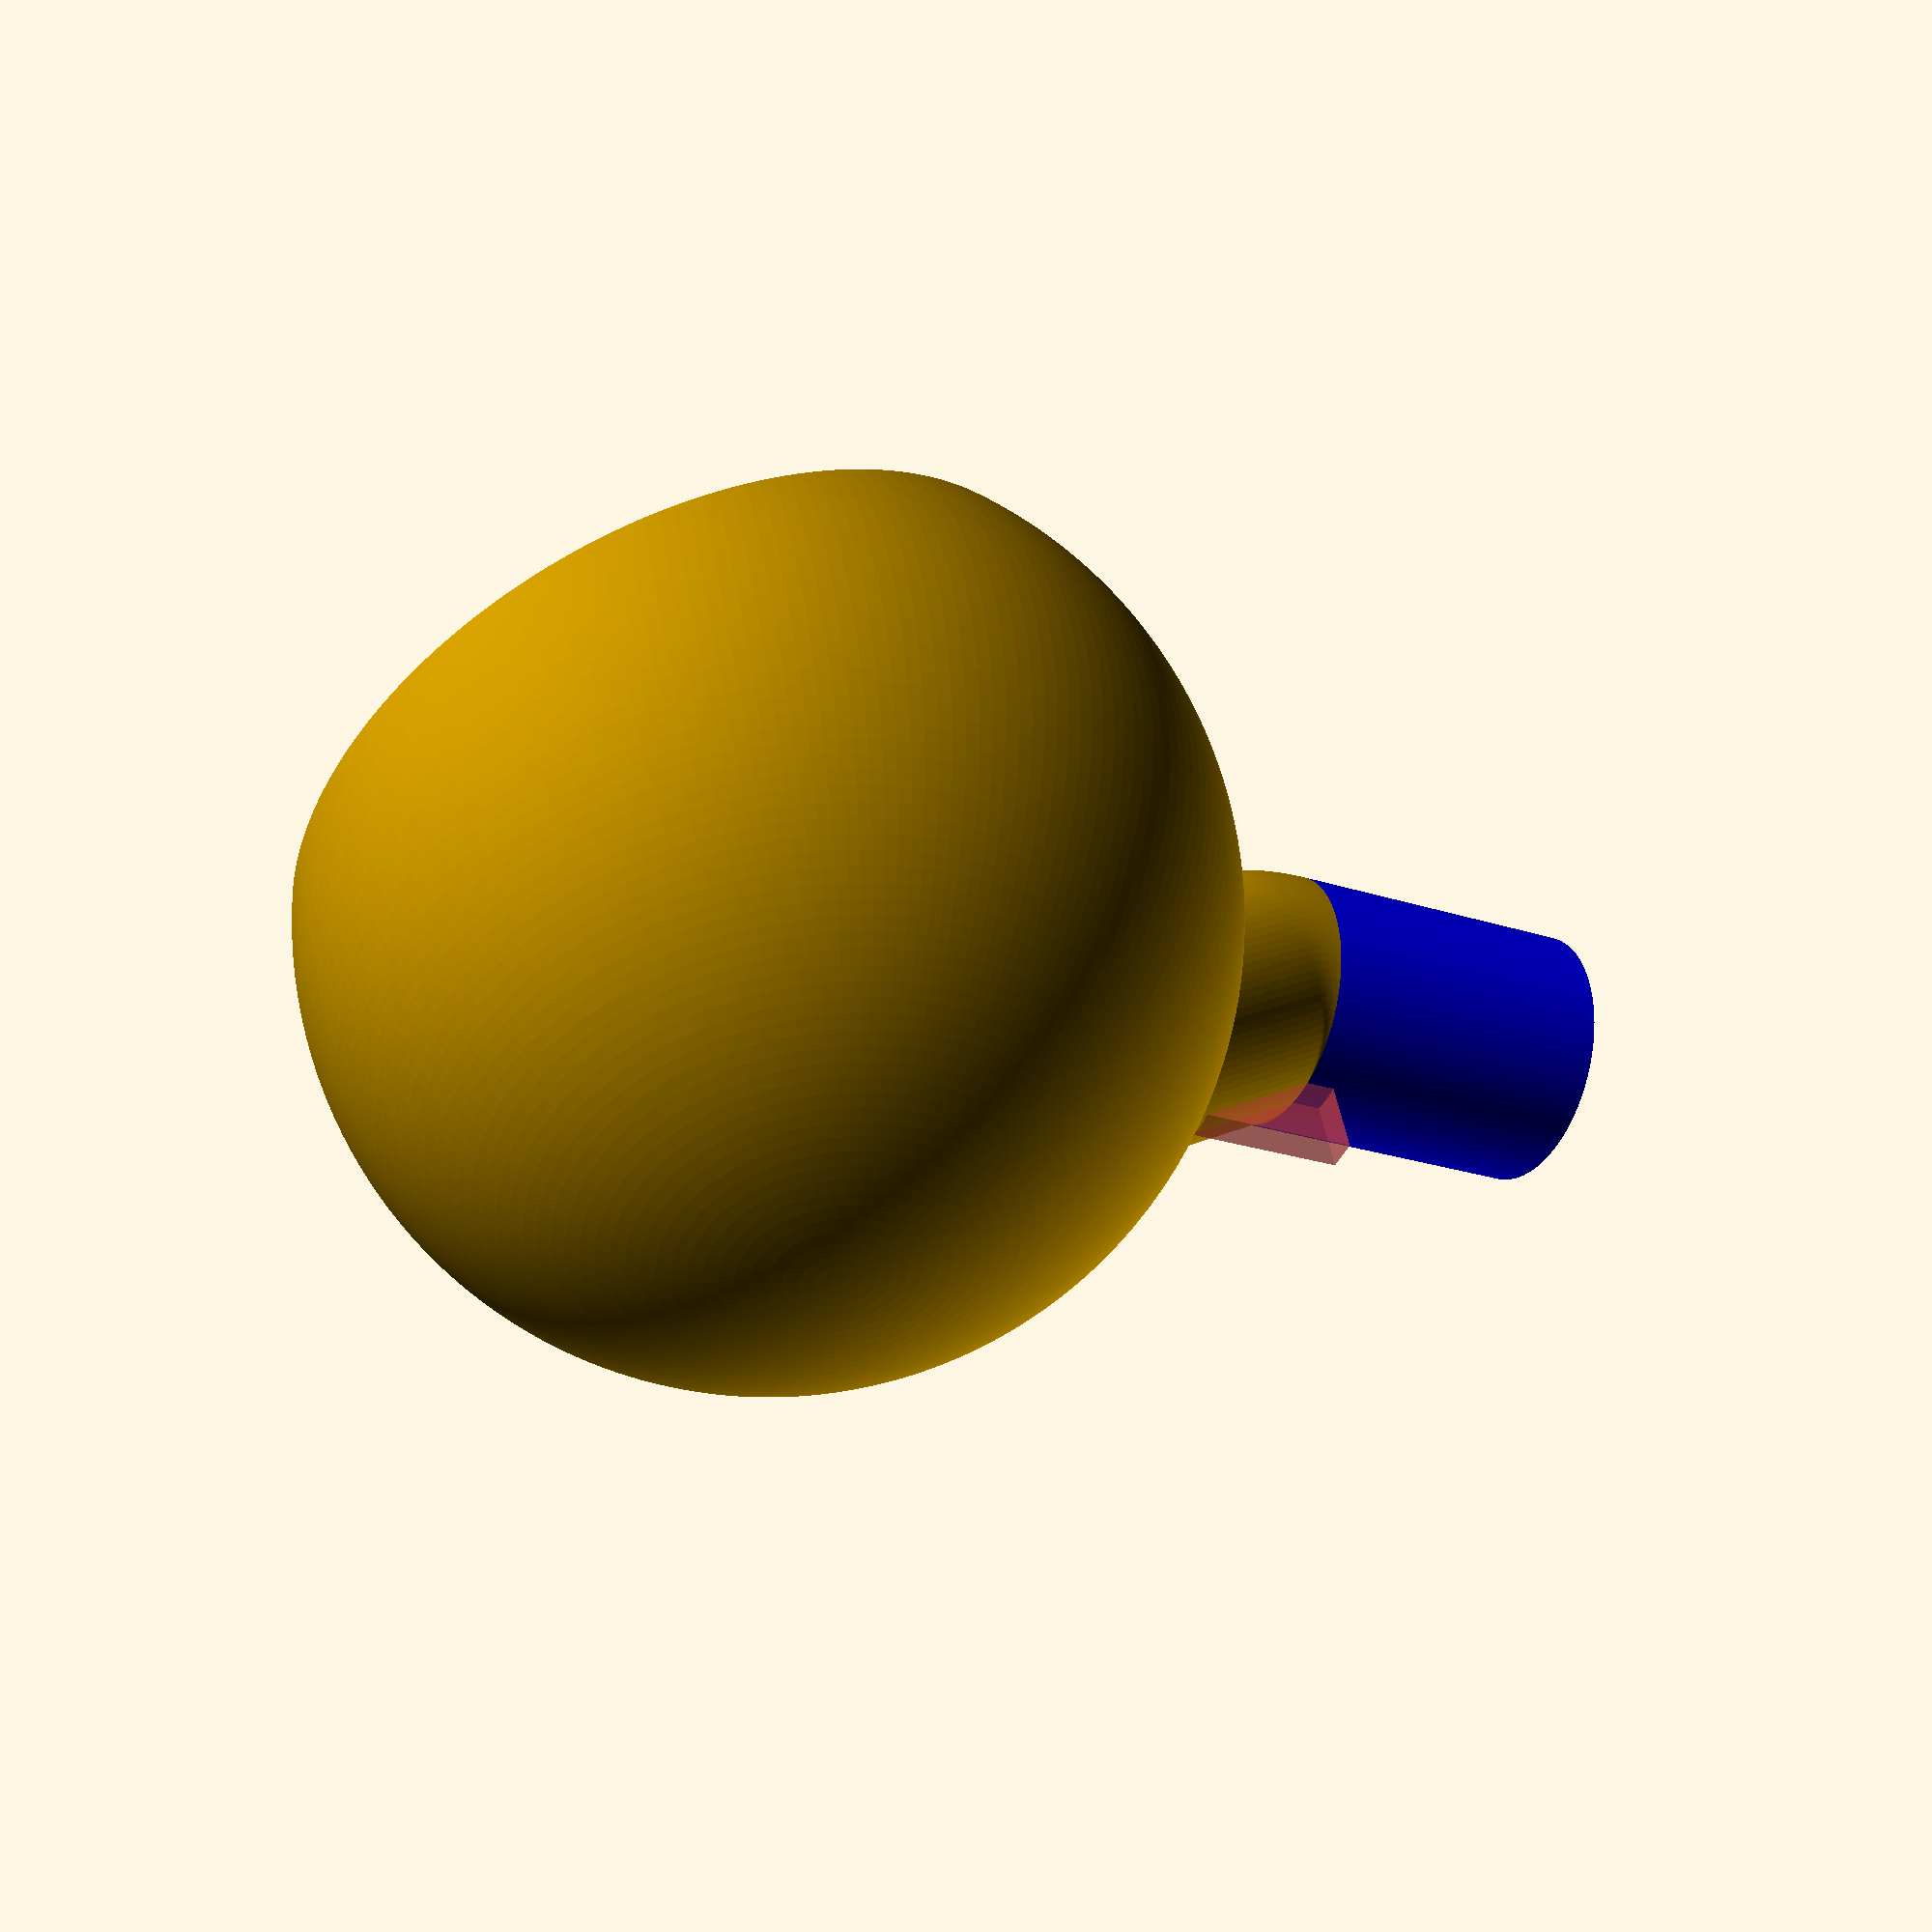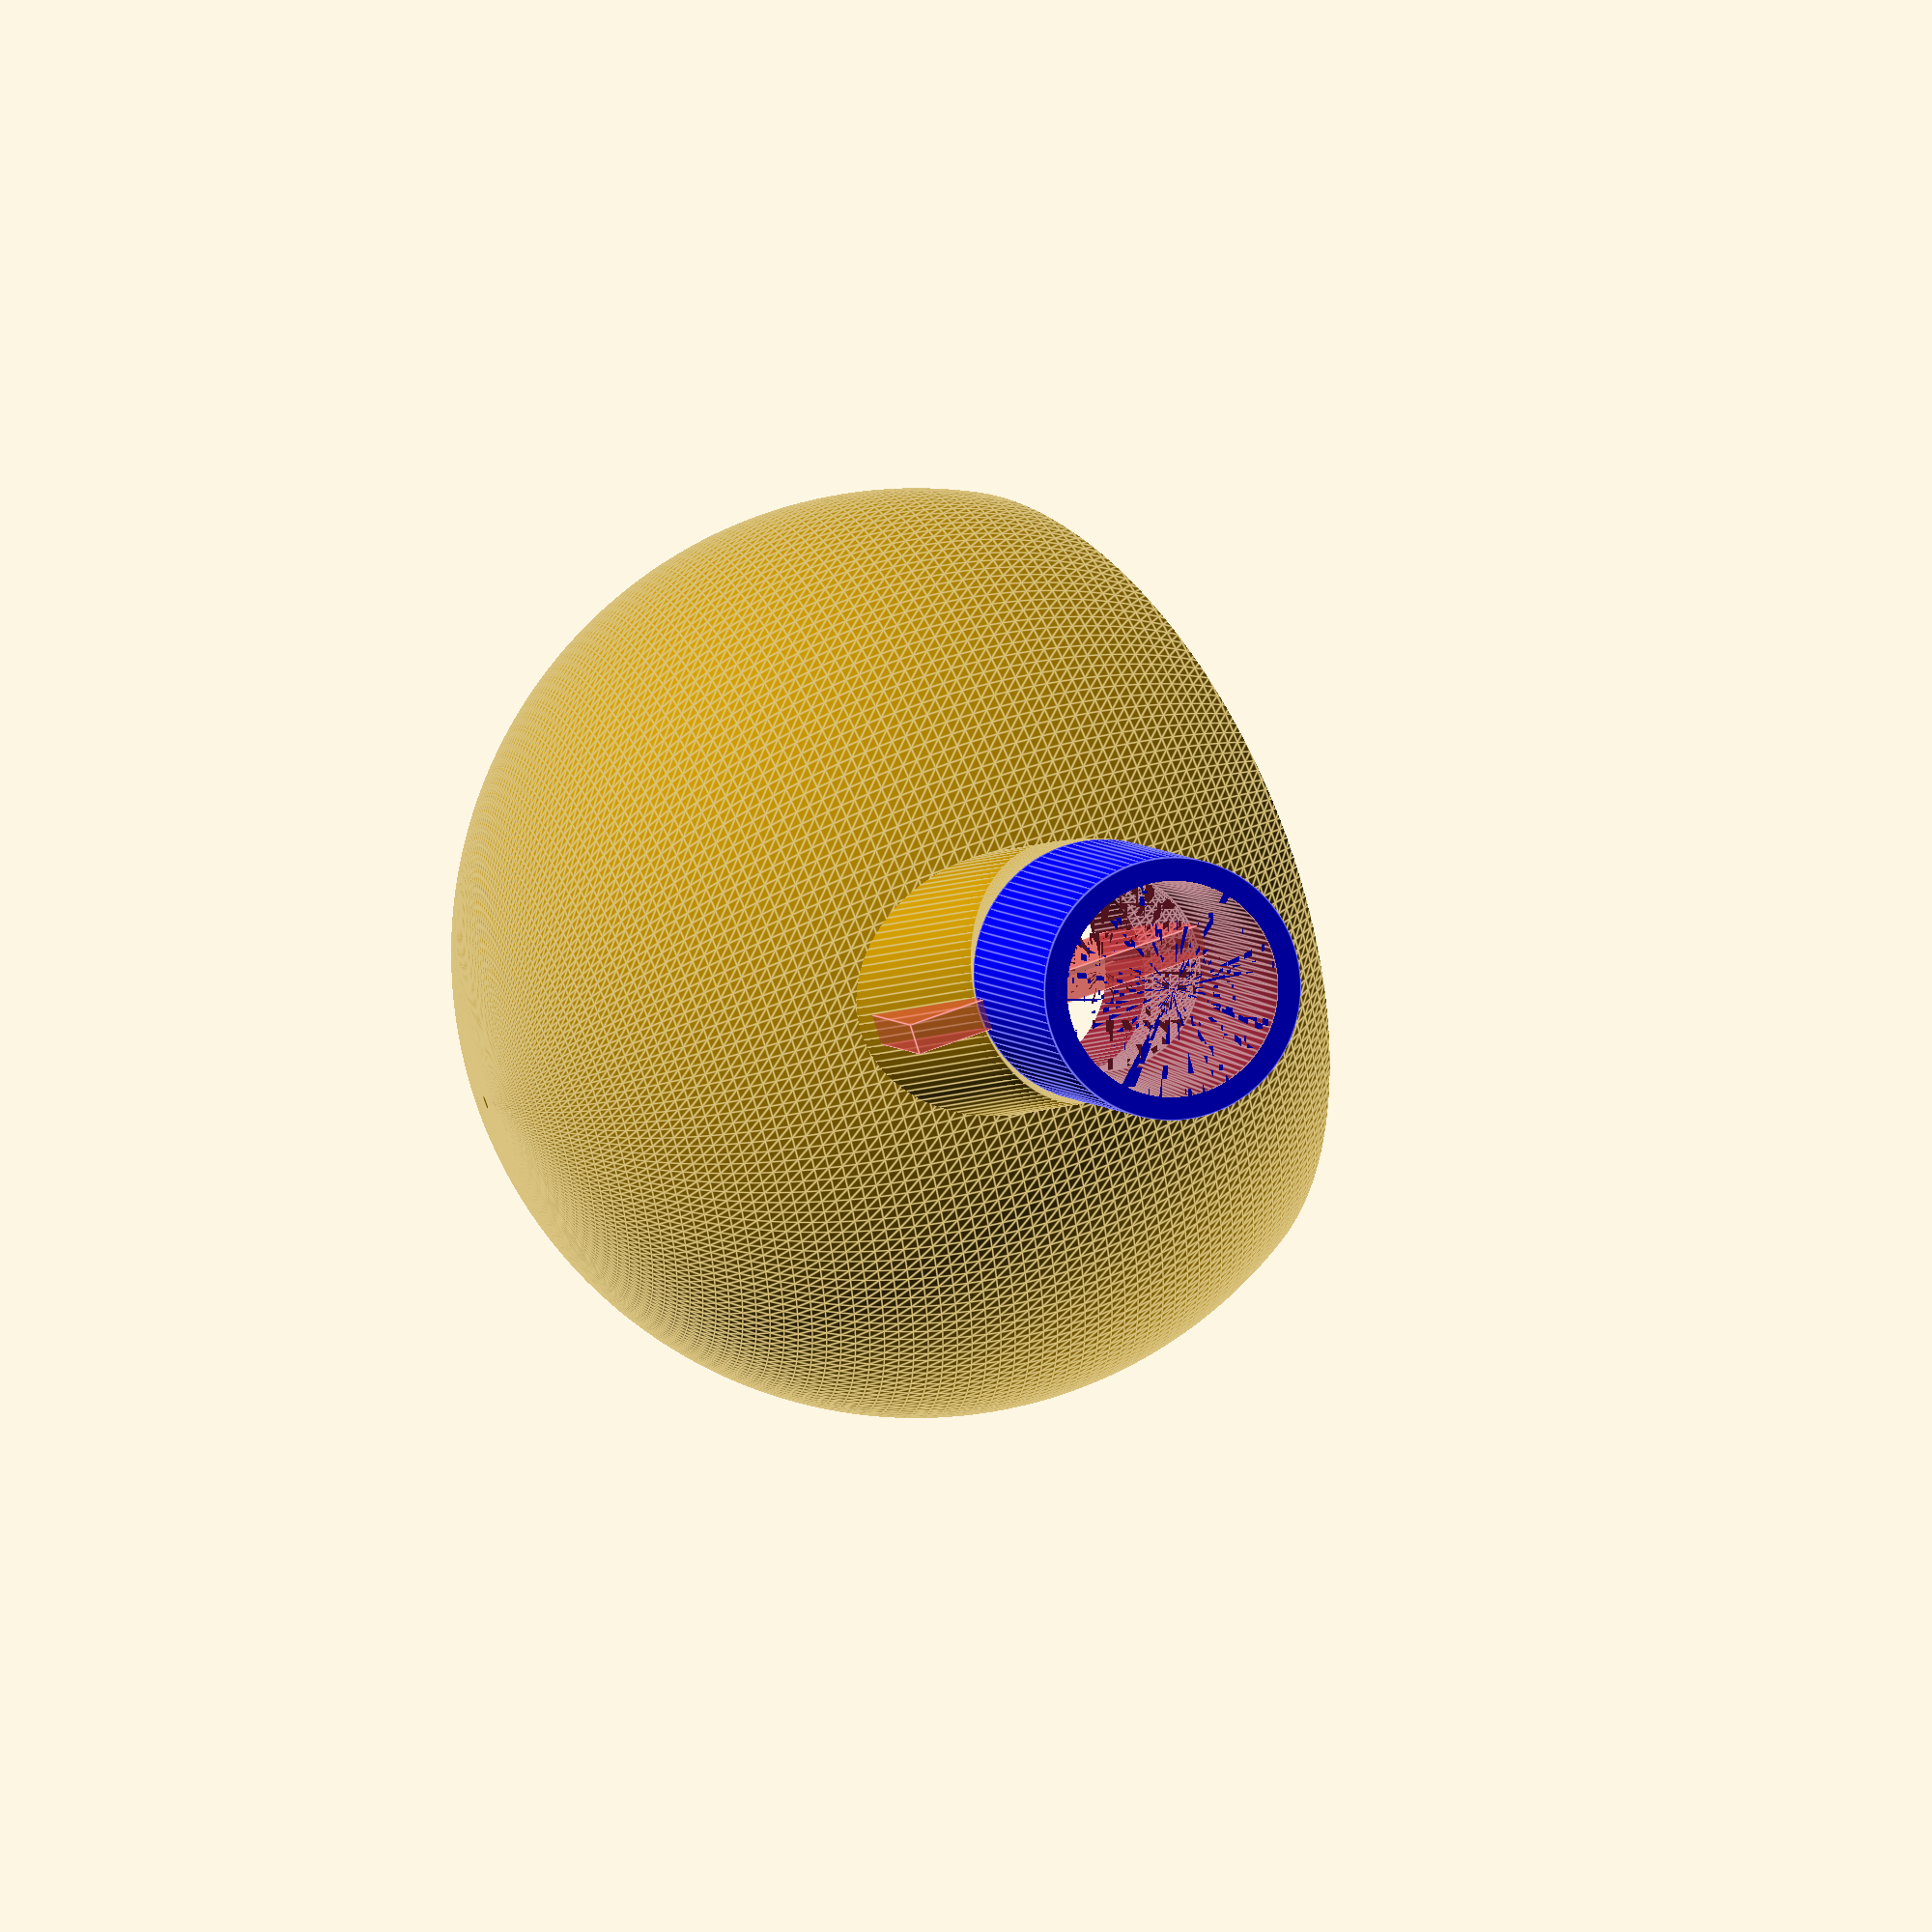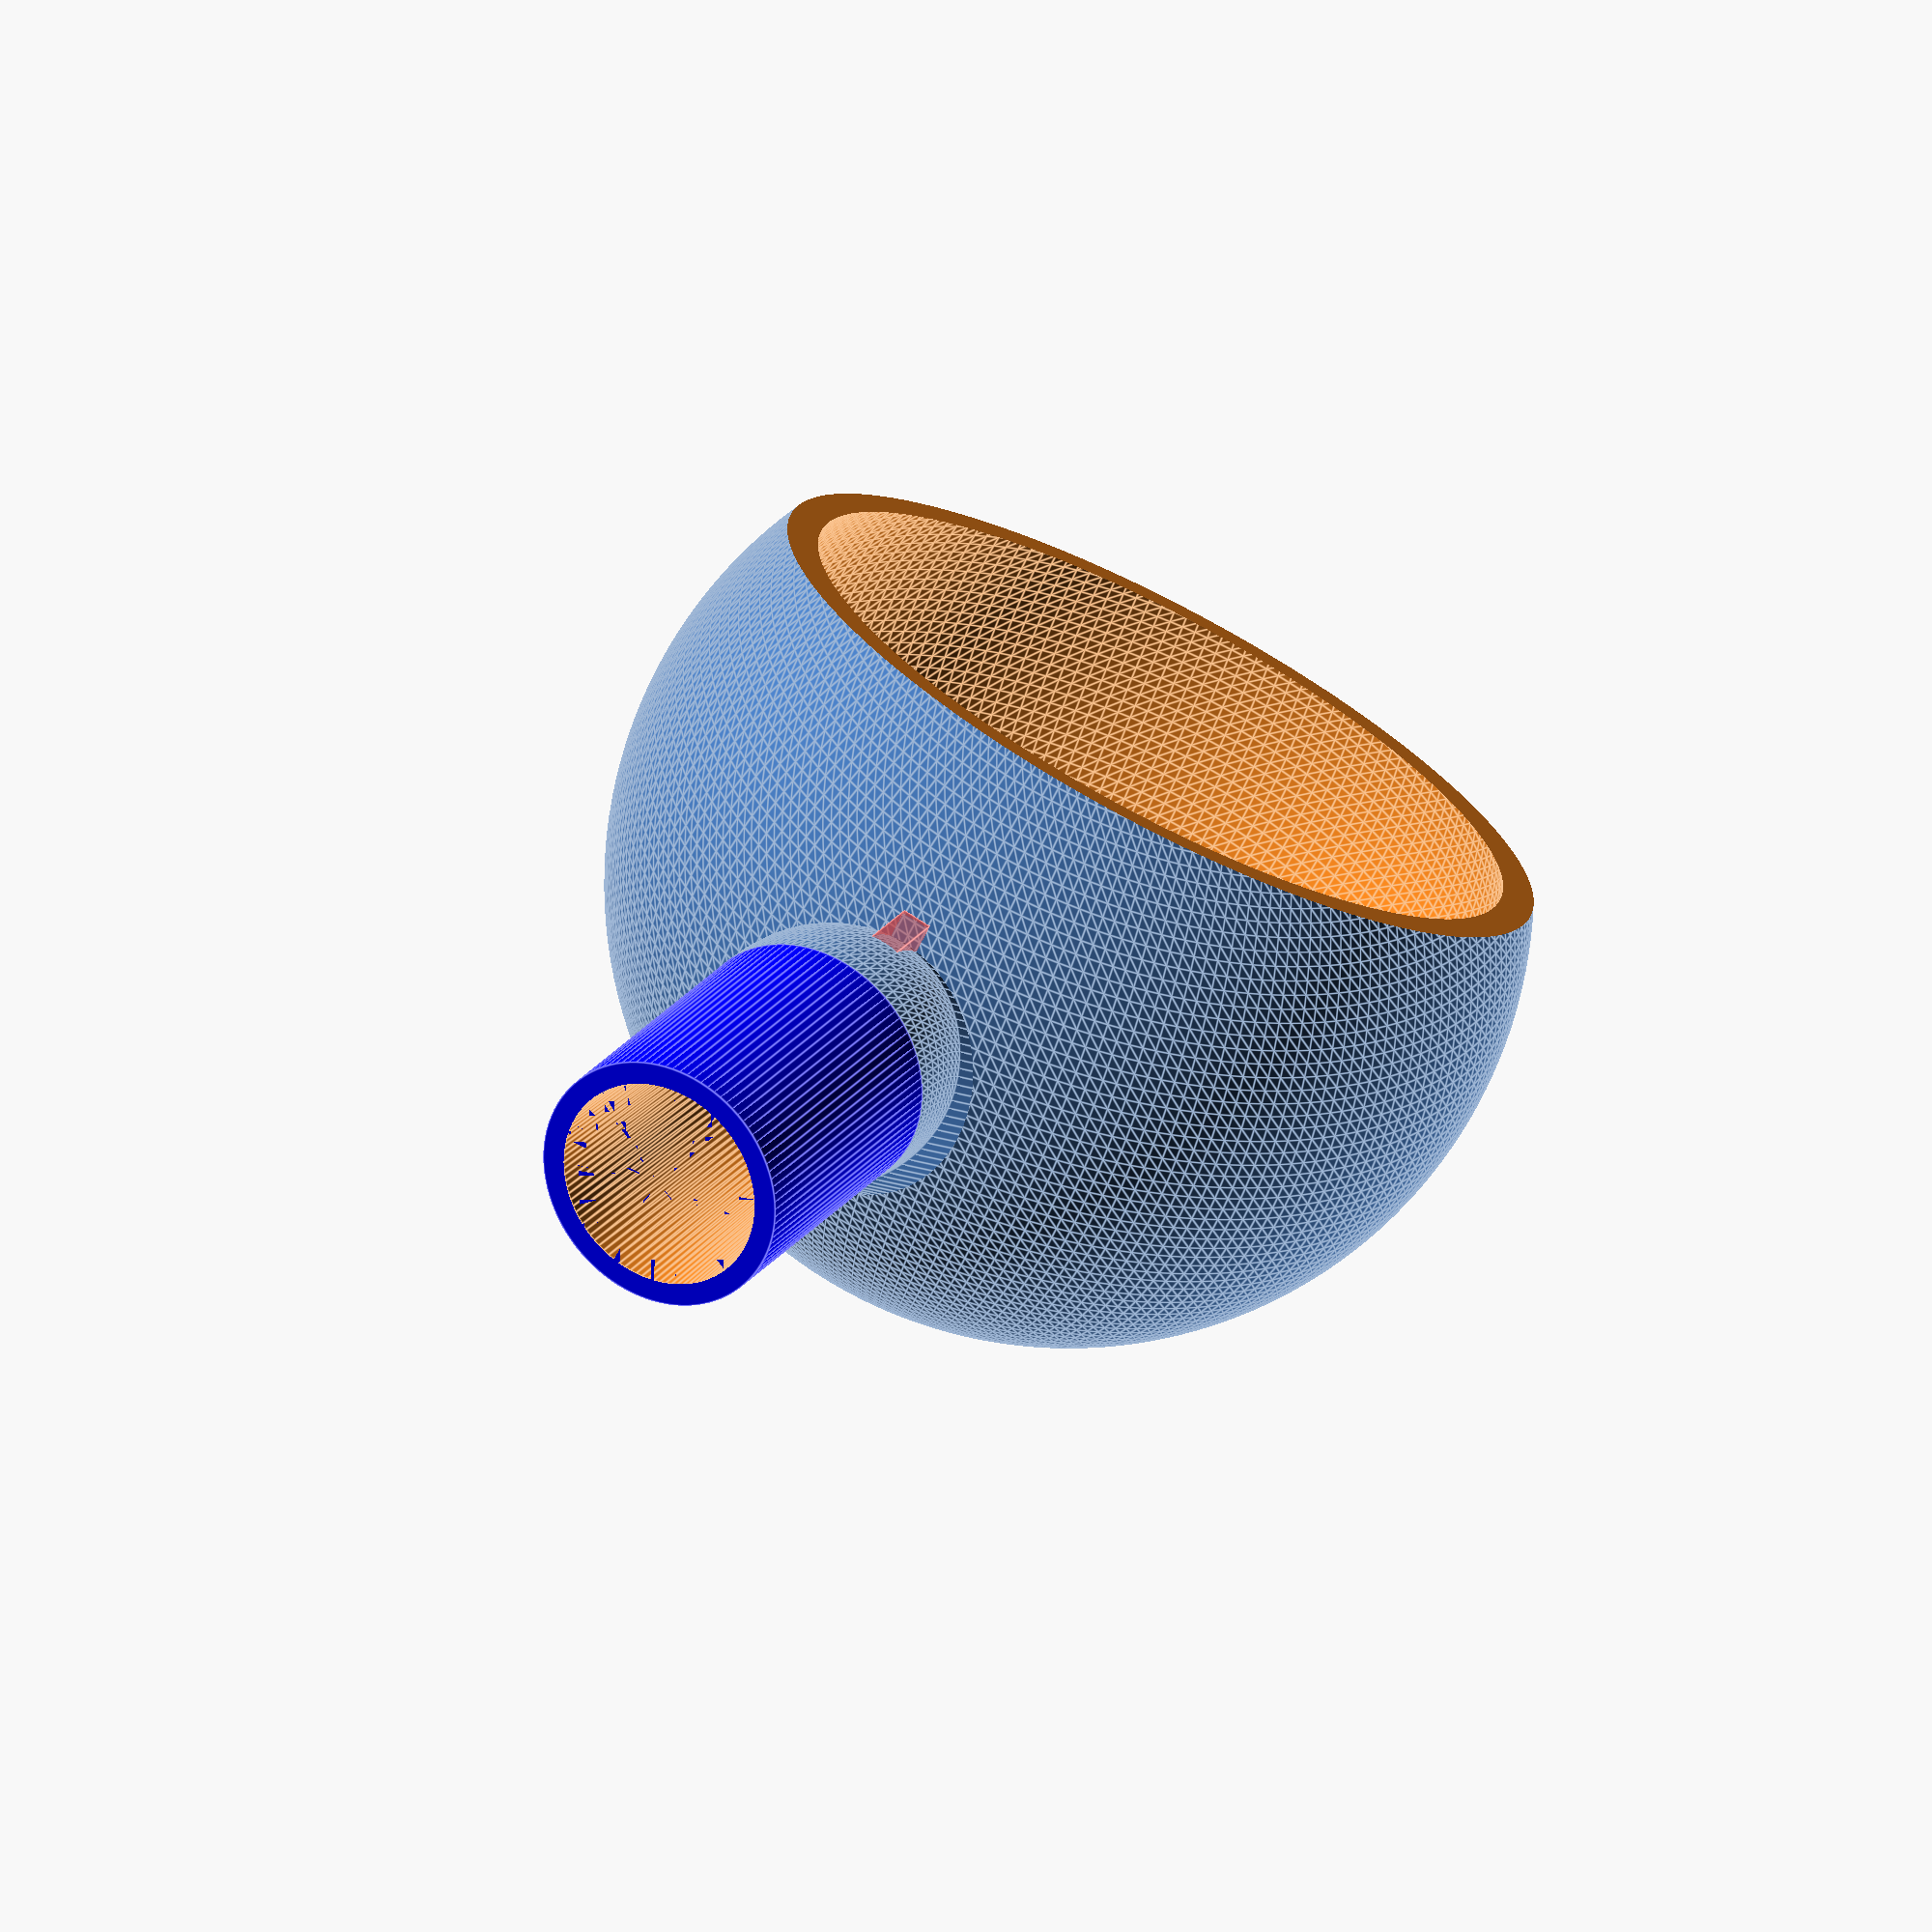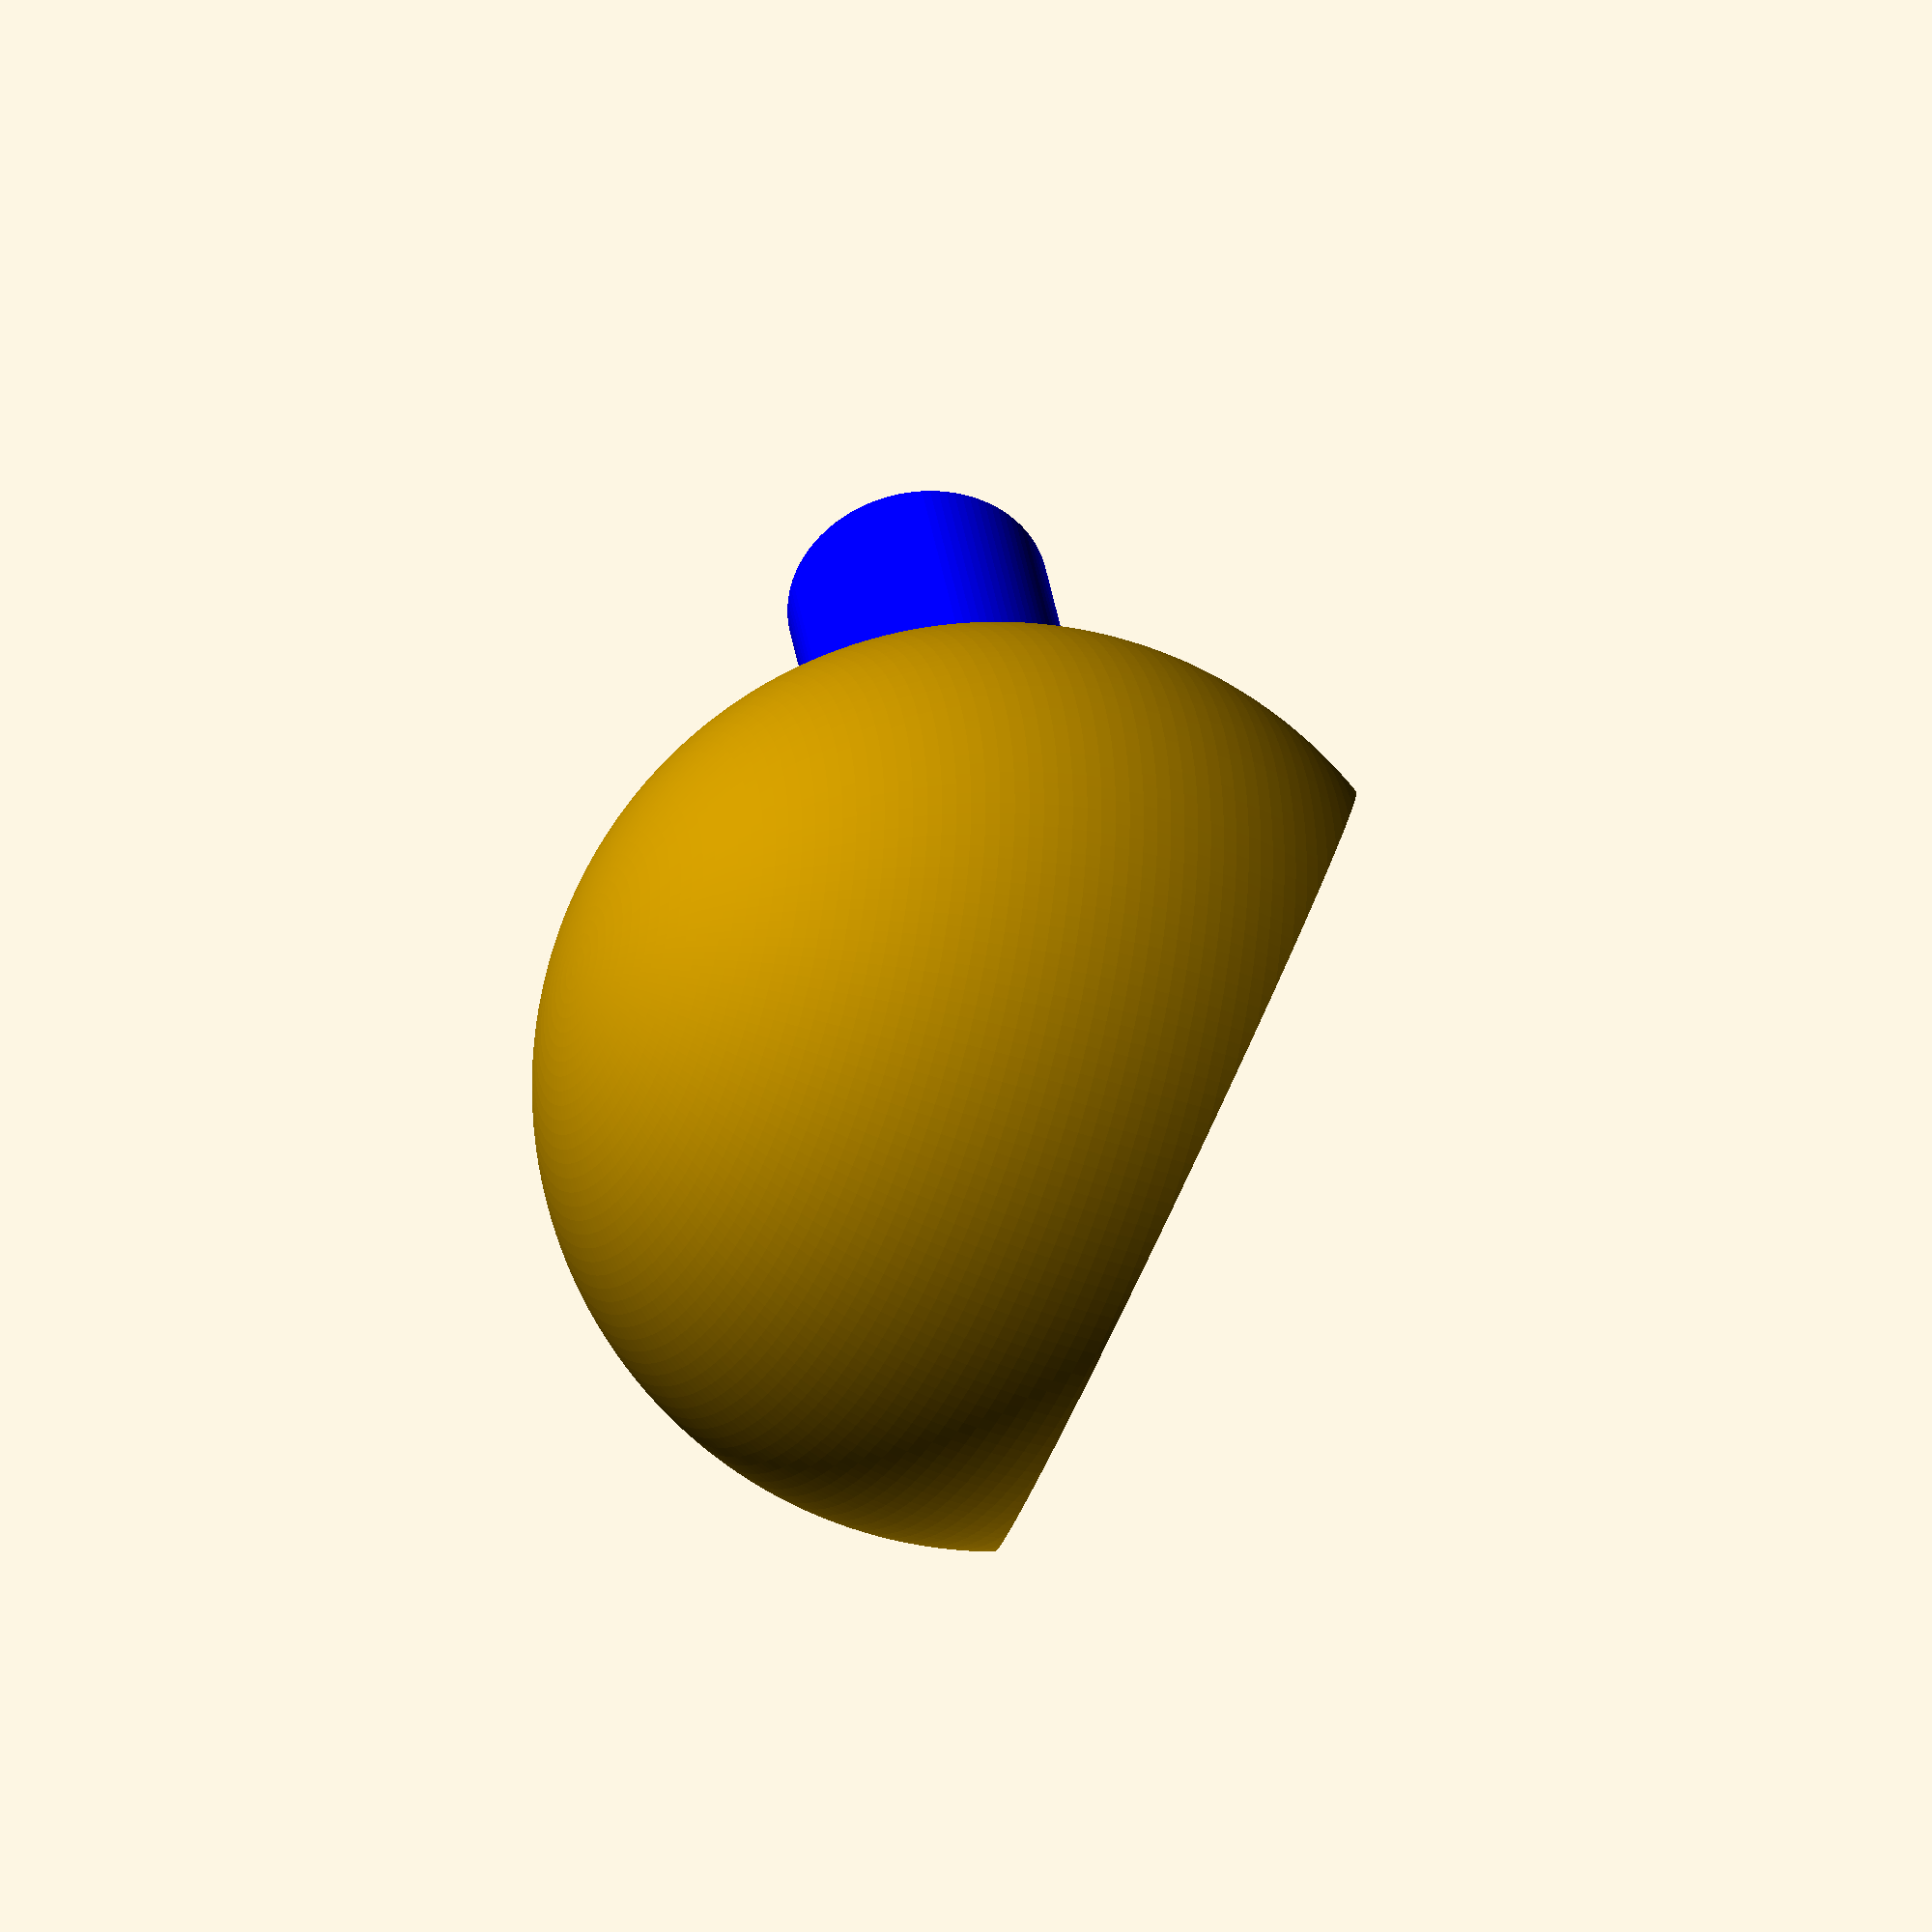
<openscad>
//
// ktKILLIFISH7
//

gap1 = 0.001;
gap2 = 0.002;
th = 2;
thb = 1;

PR = 13;
PRB = PR+th*2;
PH = 40;
AN = 30;
L1 = 10;
MH = 30;
FA = 0;
FH = 60/2;

//poppy();
poppy_s();
//fountain();

module poppy()
{
difference()
{   
    union()
    {
        color("blue") translate([0, 0, PRB/2]) rotate([0, 90, 0]) cylinder(r=PRB/2, h=20, $fn=100);
        translate([0, 0, 0]) rotate([90, -90, 0]) rotate_extrude(angle=AN, convexity=10, $fn=100) translate([PRB/2, 0, 0]) circle(PRB/2);
        rotate([0, -90-AN, 0]) translate([PRB/2, 0, 0]) cylinder(r=PRB/2, h=PH, $fn=100);
        
        translate([-58, 0, -19]) sphere(r=50/2, $fn=200);
    }
    translate([0, 0, PRB/2]) rotate([0, 90, 0]) cylinder(r1=PR/2, r2=PR/2+0.5, h=20+gap2, $fn=100);
    translate([0, 0, 0]) rotate([90, -90, 0]) rotate_extrude(angle=AN+1, convexity=10, $fn=100) translate([PR/2+th, 0, 0]) circle(PR/2);
    rotate([0, -90-AN, 0]) translate([PRB/2, 0, 0]) cylinder(r=PR/2, h=PH+gap2, $fn=100);
    
    translate([-58, 0, -19]) sphere(r=50/2-th, $fn=200);
    translate([-85, -50/2, -16]) rotate([0, -25, 0]) cube([50, 50, 50]);
}
}



module poppy_s()
{
difference()
{   
    union()
    {
        color("blue") translate([0, 0, PRB/2]) rotate([0, 90, 0]) cylinder(r=PRB/2, h=20, $fn=100);
        translate([0, 0, 0]) rotate([90, -90, 0]) rotate_extrude(angle=AN, convexity=10, $fn=100) translate([PRB/2, 0, 0]) circle(PRB/2);
        rotate([0, -90-AN, 0]) translate([PRB/2, 0, 0]) cylinder(r=PRB/2, h=12, $fn=100);
        
        translate([-38, 0, 5]) sphere(r=60/2, $fn=200);
    }
    translate([0, 0, PRB/2]) rotate([0, 90, 0]) cylinder(r1=PR/2, r2=PR/2+0.5, h=20+gap2, $fn=100);
    translate([0, 0, 0]) rotate([90, -90, 0]) rotate_extrude(angle=AN+1, convexity=10, $fn=100) translate([PR/2+th, 0, 0]) circle(PR/2);
    rotate([0, -90-AN, 0]) translate([PRB/2, 0, 0]) cylinder(r=PR/2, h=12+gap2, $fn=100);
    
    translate([-38, 0, 5]) sphere(r=60/2-th, $fn=200);
    translate([-100, -100/2, -4]) rotate([0, -20, 0]) cube([100, 100, 100]);
}
#translate([-10, -2/2, -5]) cube([12, 2, 21]);
}



module fountain()
{
difference()
{   
    union()
    {
        color("blue") translate([0, 0, PRB/2]) rotate([0, 90, 0]) cylinder(r=PRB/2, h=20, $fn=100);
        rotate([0, -90-FA, 0]) translate([PRB/2, 0, 0]) cylinder(r=PRB/2, h=FH, $fn=100);
        
        translate([-60/2, 0, 60/2]) sphere(r=60/2, $fn=200);
    }
    translate([0, 0, PRB/2]) rotate([0, 90, 0]) cylinder(r1=PR/2, r2=PR/2+0.5, h=20+gap2, $fn=100);
    rotate([0, -90-FA, 0]) translate([PRB/2, 0, 0]) cylinder(r=PR/2, h=FH+gap2, $fn=100);
    
    translate([-60/2, 0, 60/2]) sphere(r=60/2-th, $fn=200);
    translate([-100, -100/2, 40]) rotate([0, 0, 0]) cube([100, 100, 100]);
}
}


</openscad>
<views>
elev=133.5 azim=333.7 roll=9.2 proj=p view=wireframe
elev=301.8 azim=232.6 roll=247.8 proj=o view=edges
elev=53.9 azim=120.1 roll=341.4 proj=o view=edges
elev=217.5 azim=110.0 roll=294.7 proj=o view=solid
</views>
